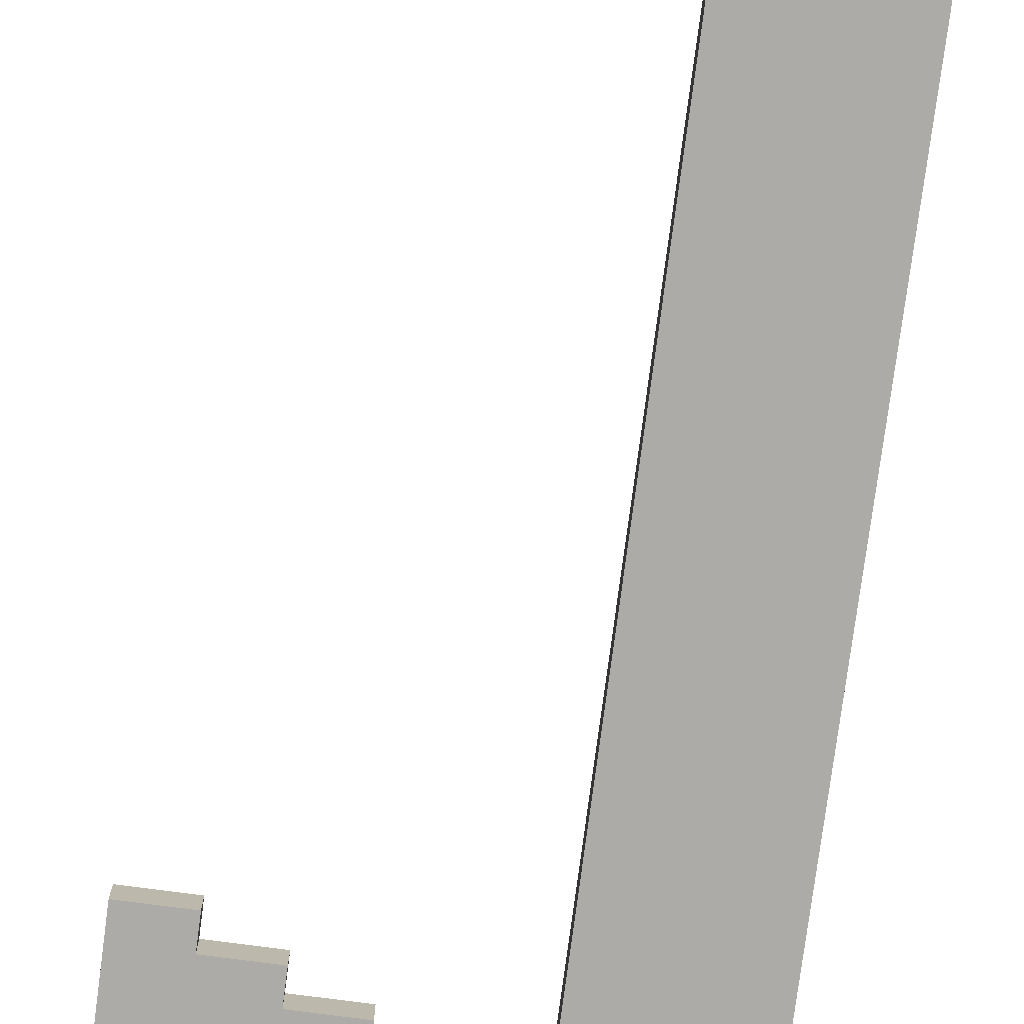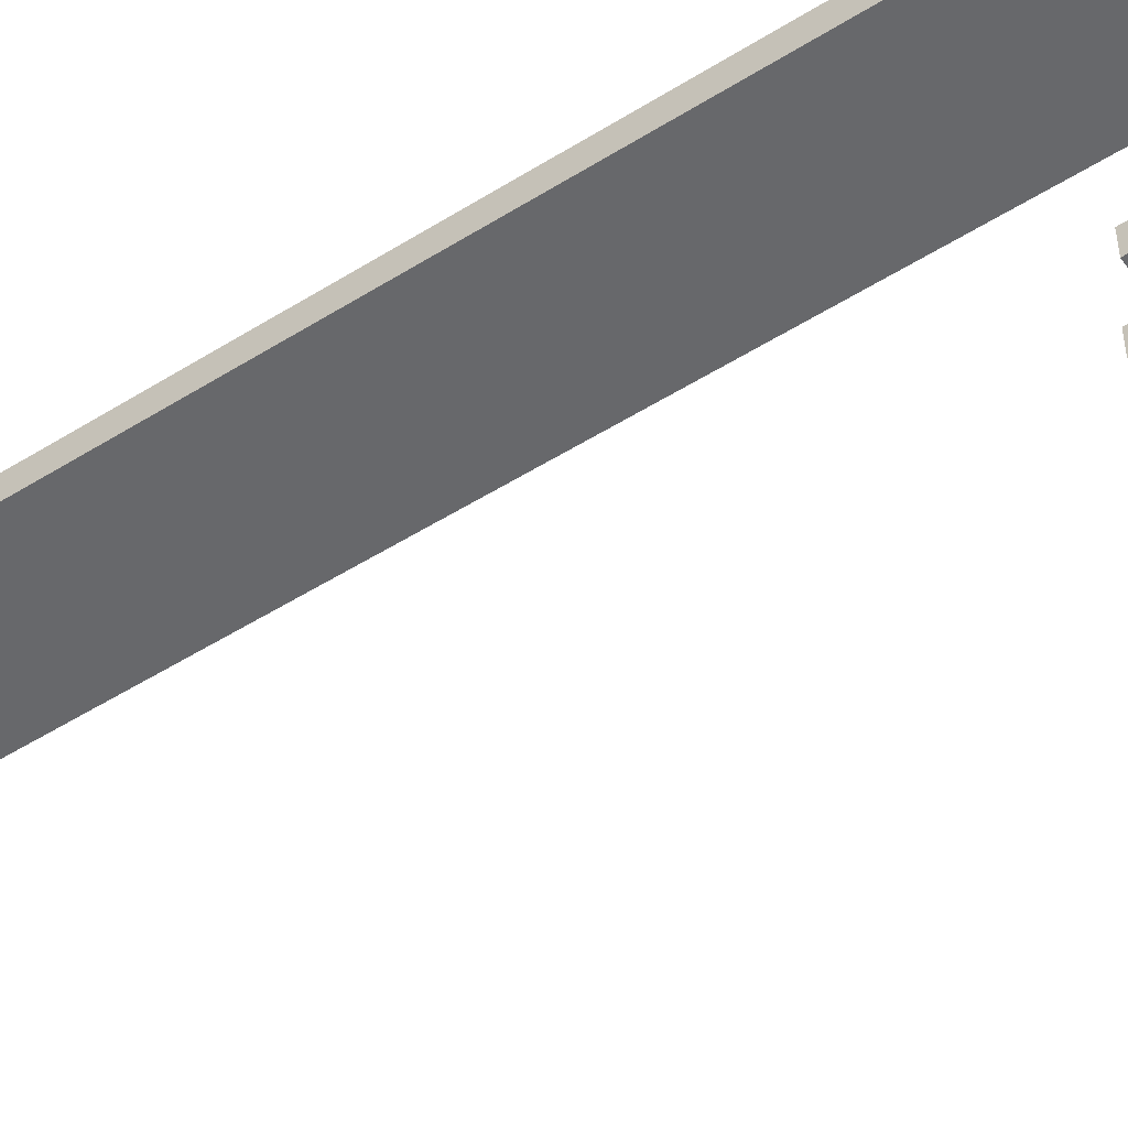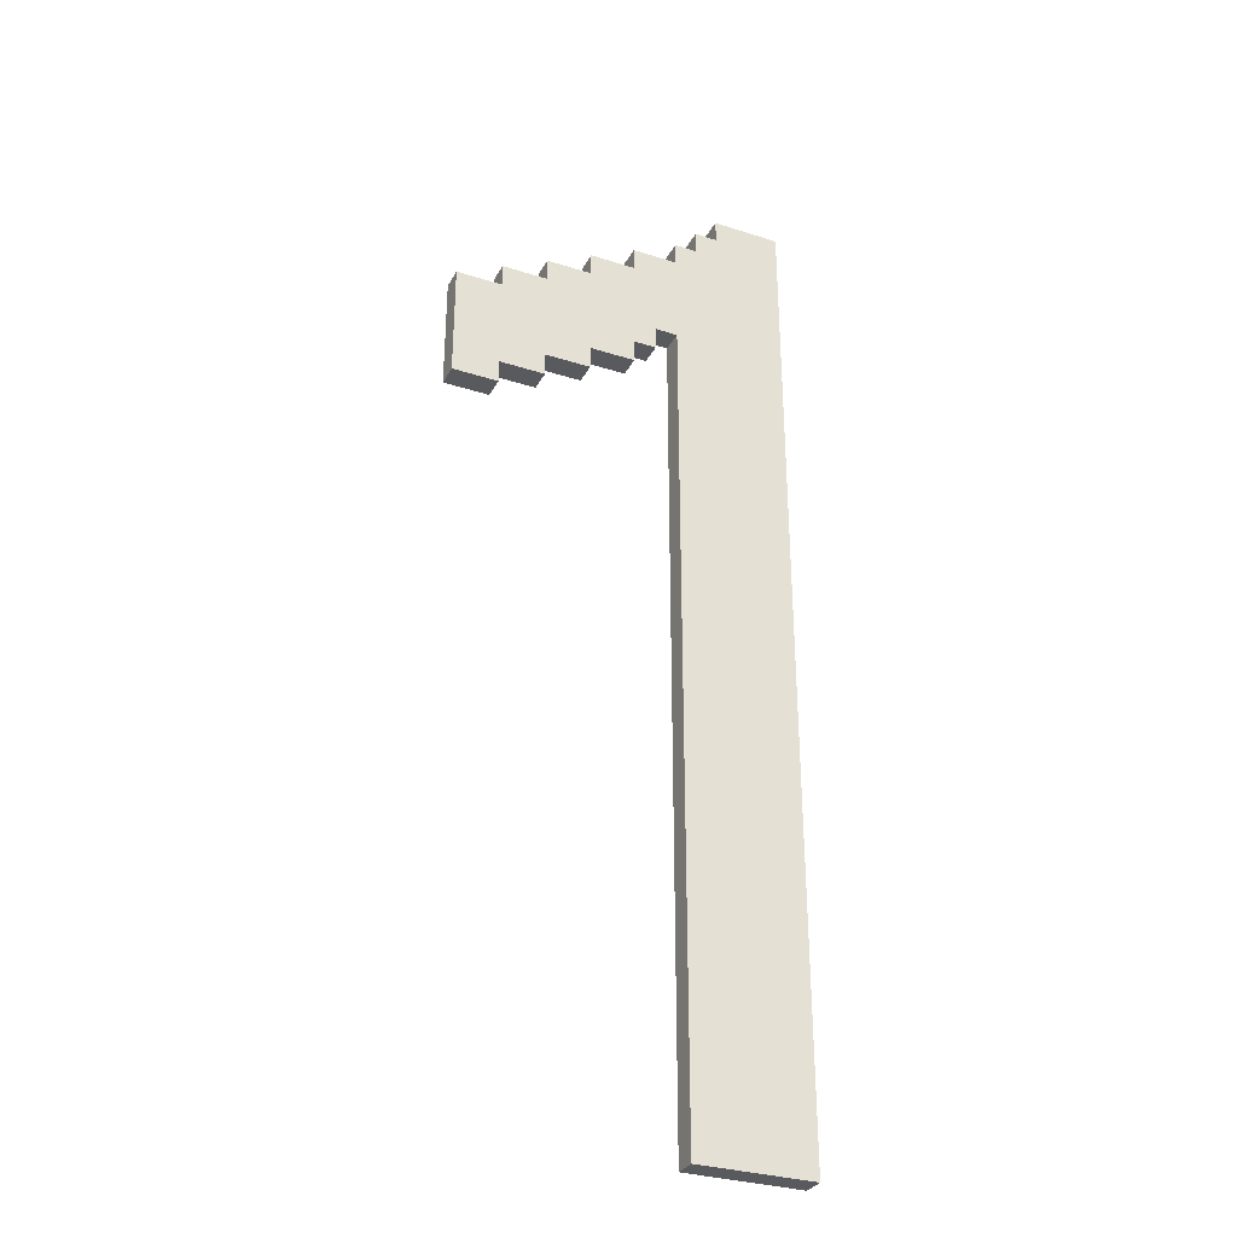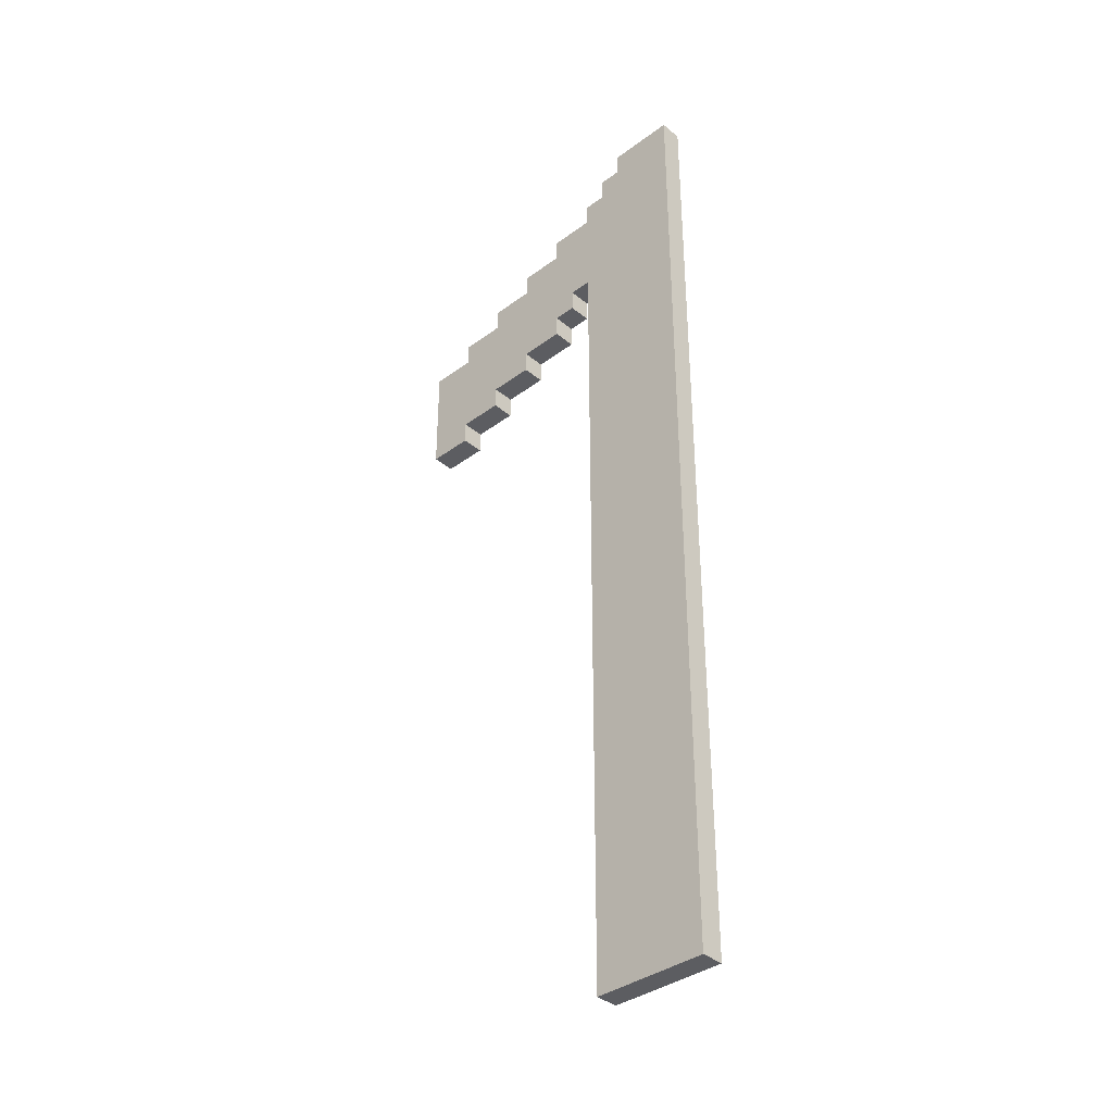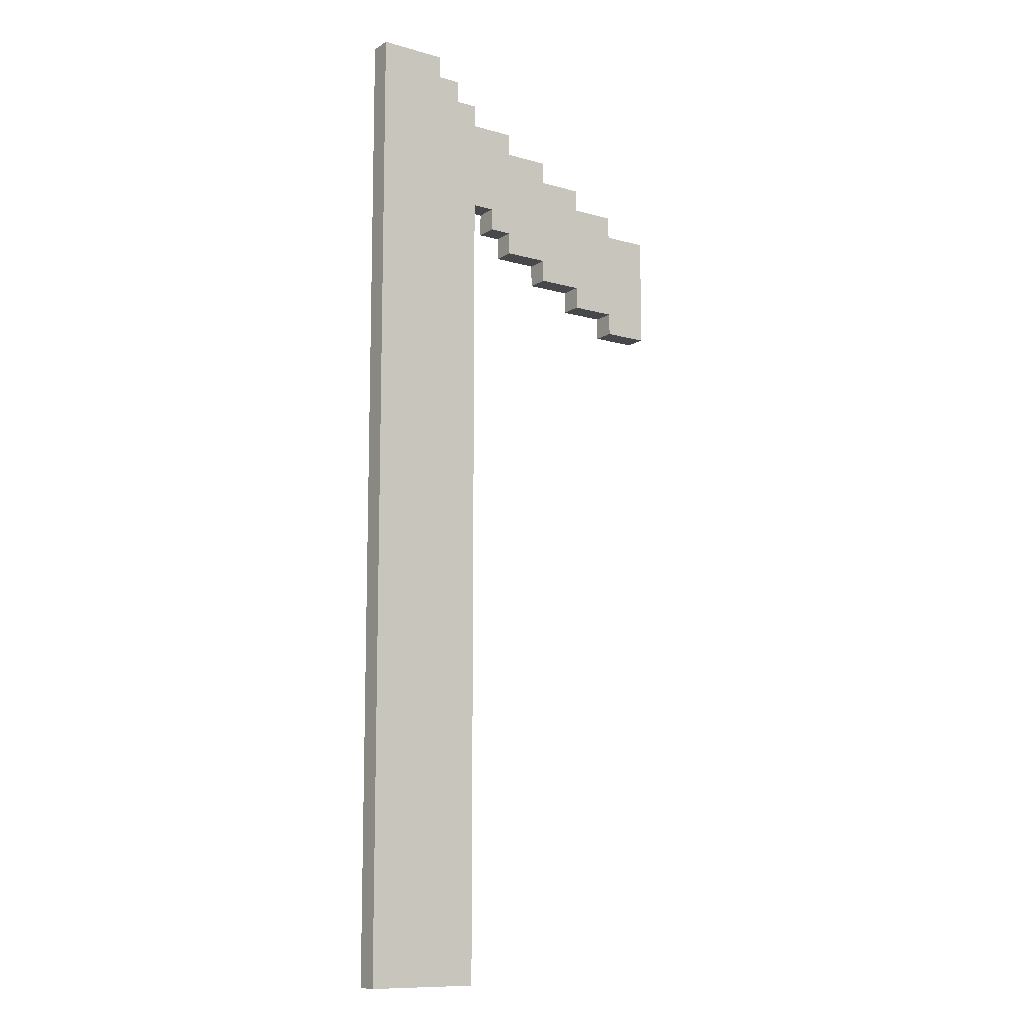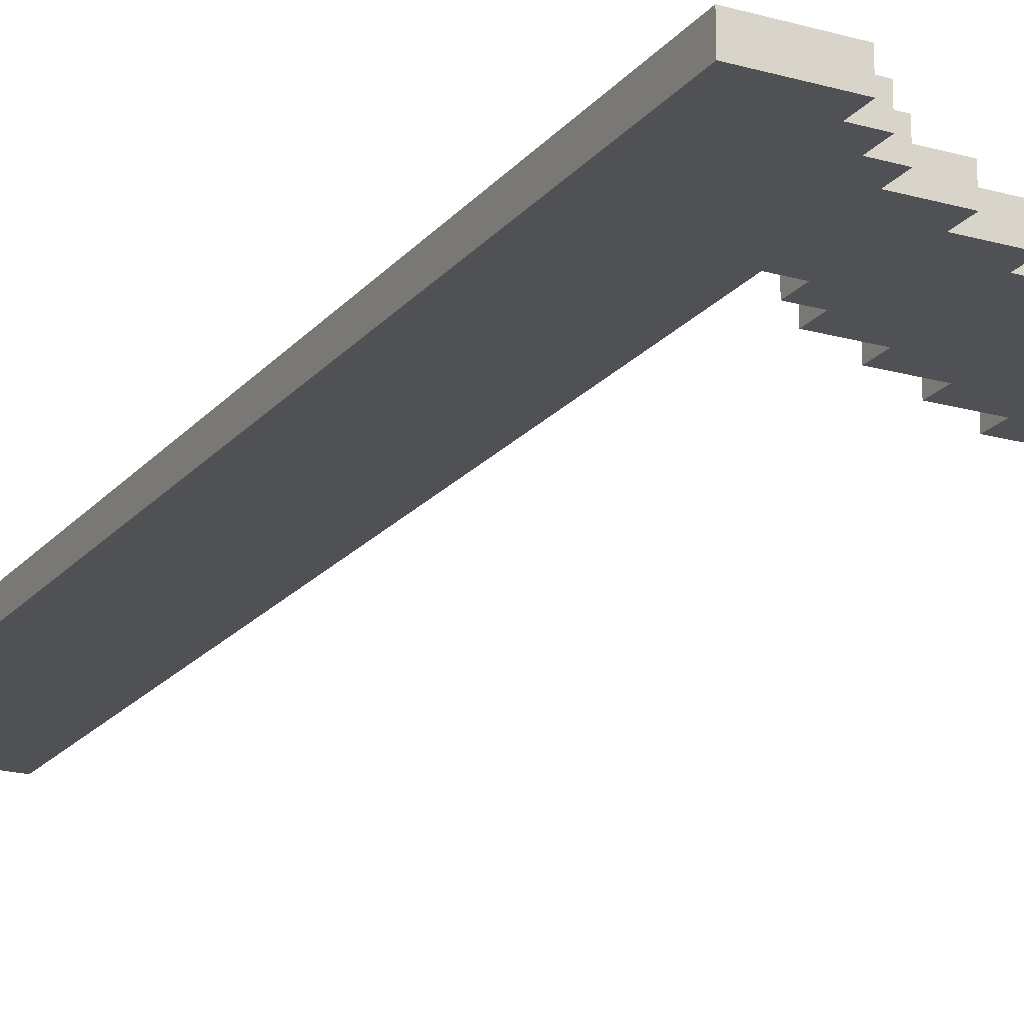
<metadata>
{"format":"obj","ext":"obj","renderer":"f3d","projection":"perspective","resolution":1024,"background":"white","views":[{"elev":-76.5,"azim":-7.5,"up":"+Z"},{"elev":-52.3,"azim":124.0,"up":"+Z"},{"elev":-31.7,"azim":-24.3,"up":"+Y"},{"elev":-37.2,"azim":43.6,"up":"+Y"},{"elev":-11.3,"azim":145.5,"up":"+Y"},{"elev":-20.0,"azim":152.5,"up":"+Z"}]}
</metadata>
<code>
o
v 0 5.1 0
v 0 5.1 -0.1
v 0 5.6 0
v 0 5.6 -0.1
v 0.2 5.6 0
v 0.2 5.6 -0.1
v 0.2 5.7 0
v 0.2 5.7 -0.1
v 0.4 5.7 0
v 0.4 5.7 -0.1
v 0.4 5.8 0
v 0.4 5.8 -0.1
v 0.6 5.8 0
v 0.6 5.8 -0.1
v 0.6 5.9 0
v 0.6 5.9 -0.1
v 0.8 5.9 0
v 0.8 5.9 -0.1
v 0.8 6 0
v 0.8 6 -0.1
v 1 2 0
v 1 2 -0.1
v 1 5.6 0
v 1 5.6 -0.1
v 1 6 0
v 1 6 -0.1
v 1 6.1 0
v 1 6.1 -0.1
v 1.1 6.1 0
v 1.1 6.1 -0.1
v 1.1 6.2 0
v 1.1 6.2 -0.1
v 1.2 6.2 0
v 1.2 6.2 -0.1
v 1.2 6.3 0
v 1.2 6.3 -0.1
v 0.2 5.1 0
v 0.2 5.1 -0.1
v 0.2 5.2 0
v 0.2 5.2 -0.1
v 0.4 5.2 0
v 0.4 5.2 -0.1
v 0.4 5.3 0
v 0.4 5.3 -0.1
v 0.6 5.3 0
v 0.6 5.3 -0.1
v 0.6 5.4 0
v 0.6 5.4 -0.1
v 0.8 5.4 0
v 0.8 5.4 -0.1
v 0.8 5.5 0
v 0.8 5.5 -0.1
v 0.9 5.5 0
v 0.9 5.5 -0.1
v 0.9 5.6 0
v 0.9 5.6 -0.1
v 1.5 2 0
v 1.5 2 -0.1
v 1.5 6.3 0
v 1.5 6.3 -0.1
v 0 5.1 0
v 0 5.6 0
v 0.1 5.2 0
v 0.1 5.5 0
v 0.2 5.1 0
v 0.2 5.2 0
v 0.2 5.3 0
v 0.2 5.5 0
v 0.2 5.6 0
v 0.2 5.7 0
v 0.4 5.2 0
v 0.4 5.3 0
v 0.4 5.4 0
v 0.4 5.6 0
v 0.4 5.7 0
v 0.4 5.8 0
v 0.6 5.3 0
v 0.6 5.4 0
v 0.6 5.5 0
v 0.6 5.7 0
v 0.6 5.8 0
v 0.6 5.9 0
v 0.8 5.4 0
v 0.8 5.5 0
v 0.8 5.6 0
v 0.8 5.8 0
v 0.8 5.9 0
v 0.8 6 0
v 0.9 5.5 0
v 0.9 5.6 0
v 0.9 5.7 0
v 1 2 0
v 1 5.6 0
v 1 5.7 0
v 1 5.9 0
v 1 6 0
v 1 6.1 0
v 1.1 2.1 0
v 1.1 5.6 0
v 1.1 6 0
v 1.1 6.1 0
v 1.1 6.2 0
v 1.2 6.1 0
v 1.2 6.2 0
v 1.2 6.3 0
v 1.4 2.1 0
v 1.4 6.2 0
v 1.5 2 0
v 1.5 6.3 0
v 0 5.1 -0.1
v 0 5.6 -0.1
v 0.1 5.2 -0.1
v 0.1 5.5 -0.1
v 0.2 5.1 -0.1
v 0.2 5.2 -0.1
v 0.2 5.3 -0.1
v 0.2 5.5 -0.1
v 0.2 5.6 -0.1
v 0.2 5.7 -0.1
v 0.4 5.2 -0.1
v 0.4 5.3 -0.1
v 0.4 5.4 -0.1
v 0.4 5.6 -0.1
v 0.4 5.7 -0.1
v 0.4 5.8 -0.1
v 0.6 5.3 -0.1
v 0.6 5.4 -0.1
v 0.6 5.5 -0.1
v 0.6 5.7 -0.1
v 0.6 5.8 -0.1
v 0.6 5.9 -0.1
v 0.8 5.4 -0.1
v 0.8 5.5 -0.1
v 0.8 5.6 -0.1
v 0.8 5.8 -0.1
v 0.8 5.9 -0.1
v 0.8 6 -0.1
v 0.9 5.5 -0.1
v 0.9 5.6 -0.1
v 0.9 5.7 -0.1
v 1 2 -0.1
v 1 5.6 -0.1
v 1 5.7 -0.1
v 1 5.9 -0.1
v 1 6 -0.1
v 1 6.1 -0.1
v 1.1 2.1 -0.1
v 1.1 5.6 -0.1
v 1.1 6 -0.1
v 1.1 6.1 -0.1
v 1.1 6.2 -0.1
v 1.2 6.1 -0.1
v 1.2 6.2 -0.1
v 1.2 6.3 -0.1
v 1.4 2.1 -0.1
v 1.4 6.2 -0.1
v 1.5 2 -0.1
v 1.5 6.3 -0.1
v 1 2 0
v 1.5 2 0
v 1 2 -0.1
v 1.5 2 -0.1
v 0 5.1 0
v 0.2 5.1 0
v 0 5.1 -0.1
v 0.2 5.1 -0.1
v 0.2 5.2 0
v 0.4 5.2 0
v 0.2 5.2 -0.1
v 0.4 5.2 -0.1
v 0.4 5.3 0
v 0.6 5.3 0
v 0.4 5.3 -0.1
v 0.6 5.3 -0.1
v 0.6 5.4 0
v 0.8 5.4 0
v 0.6 5.4 -0.1
v 0.8 5.4 -0.1
v 0.8 5.5 0
v 0.9 5.5 0
v 0.8 5.5 -0.1
v 0.9 5.5 -0.1
v 0.9 5.6 0
v 1 5.6 0
v 0.9 5.6 -0.1
v 1 5.6 -0.1
v 0 5.6 0
v 0.2 5.6 0
v 0 5.6 -0.1
v 0.2 5.6 -0.1
v 0.2 5.7 0
v 0.4 5.7 0
v 0.2 5.7 -0.1
v 0.4 5.7 -0.1
v 0.4 5.8 0
v 0.6 5.8 0
v 0.4 5.8 -0.1
v 0.6 5.8 -0.1
v 0.6 5.9 0
v 0.8 5.9 0
v 0.6 5.9 -0.1
v 0.8 5.9 -0.1
v 0.8 6 0
v 1 6 0
v 0.8 6 -0.1
v 1 6 -0.1
v 1 6.1 0
v 1.1 6.1 0
v 1 6.1 -0.1
v 1.1 6.1 -0.1
v 1.1 6.2 0
v 1.2 6.2 0
v 1.1 6.2 -0.1
v 1.2 6.2 -0.1
v 1.2 6.3 0
v 1.5 6.3 0
v 1.2 6.3 -0.1
v 1.5 6.3 -0.1
f 3 2 1
f 4 2 3
f 7 6 5
f 8 6 7
f 11 10 9
f 12 10 11
f 15 14 13
f 16 14 15
f 19 18 17
f 20 18 19
f 23 22 21
f 24 22 23
f 27 26 25
f 28 26 27
f 31 30 29
f 32 30 31
f 35 34 33
f 36 34 35
f 37 38 39
f 39 38 40
f 41 42 43
f 43 42 44
f 45 46 47
f 47 46 48
f 49 50 51
f 51 50 52
f 53 54 55
f 55 54 56
f 57 58 59
f 59 58 60
f 63 62 61
f 64 62 63
f 65 63 61
f 66 64 63
f 66 63 65
f 67 64 66
f 68 62 64
f 68 64 67
f 69 62 68
f 71 67 66
f 72 69 68
f 72 67 71
f 72 68 67
f 73 69 72
f 74 70 69
f 74 69 73
f 75 70 74
f 77 73 72
f 78 75 74
f 78 73 77
f 78 74 73
f 79 75 78
f 80 76 75
f 80 75 79
f 81 76 80
f 83 79 78
f 84 81 80
f 84 79 83
f 84 80 79
f 85 81 84
f 86 82 81
f 86 81 85
f 87 82 86
f 89 85 84
f 90 87 86
f 90 85 89
f 90 86 85
f 91 87 90
f 93 91 90
f 94 87 91
f 94 91 93
f 95 88 87
f 95 87 94
f 96 88 95
f 98 93 92
f 99 94 93
f 99 93 98
f 99 95 94
f 99 96 95
f 100 97 96
f 100 96 99
f 101 97 100
f 103 99 98
f 103 102 101
f 103 101 100
f 103 100 99
f 104 102 103
f 106 98 92
f 106 103 98
f 106 104 103
f 107 105 104
f 107 104 106
f 108 106 92
f 108 107 106
f 109 105 107
f 109 107 108
f 110 111 112
f 112 111 113
f 110 112 114
f 112 113 115
f 114 112 115
f 115 113 116
f 113 111 117
f 116 113 117
f 117 111 118
f 115 116 120
f 117 118 121
f 120 116 121
f 116 117 121
f 121 118 122
f 118 119 123
f 122 118 123
f 123 119 124
f 121 122 126
f 123 124 127
f 126 122 127
f 122 123 127
f 127 124 128
f 124 125 129
f 128 124 129
f 129 125 130
f 127 128 132
f 129 130 133
f 132 128 133
f 128 129 133
f 133 130 134
f 130 131 135
f 134 130 135
f 135 131 136
f 133 134 138
f 135 136 139
f 138 134 139
f 134 135 139
f 139 136 140
f 139 140 142
f 140 136 143
f 142 140 143
f 136 137 144
f 143 136 144
f 144 137 145
f 141 142 147
f 142 143 148
f 147 142 148
f 143 144 148
f 144 145 148
f 145 146 149
f 148 145 149
f 149 146 150
f 147 148 152
f 150 151 152
f 149 150 152
f 148 149 152
f 152 151 153
f 141 147 155
f 147 152 155
f 152 153 155
f 153 154 156
f 155 153 156
f 141 155 157
f 155 156 157
f 156 154 158
f 157 156 158
f 161 160 159
f 162 160 161
f 165 164 163
f 166 164 165
f 169 168 167
f 170 168 169
f 173 172 171
f 174 172 173
f 177 176 175
f 178 176 177
f 181 180 179
f 182 180 181
f 185 184 183
f 186 184 185
f 187 188 189
f 189 188 190
f 191 192 193
f 193 192 194
f 195 196 197
f 197 196 198
f 199 200 201
f 201 200 202
f 203 204 205
f 205 204 206
f 207 208 209
f 209 208 210
f 211 212 213
f 213 212 214
f 215 216 217
f 217 216 218

</code>
